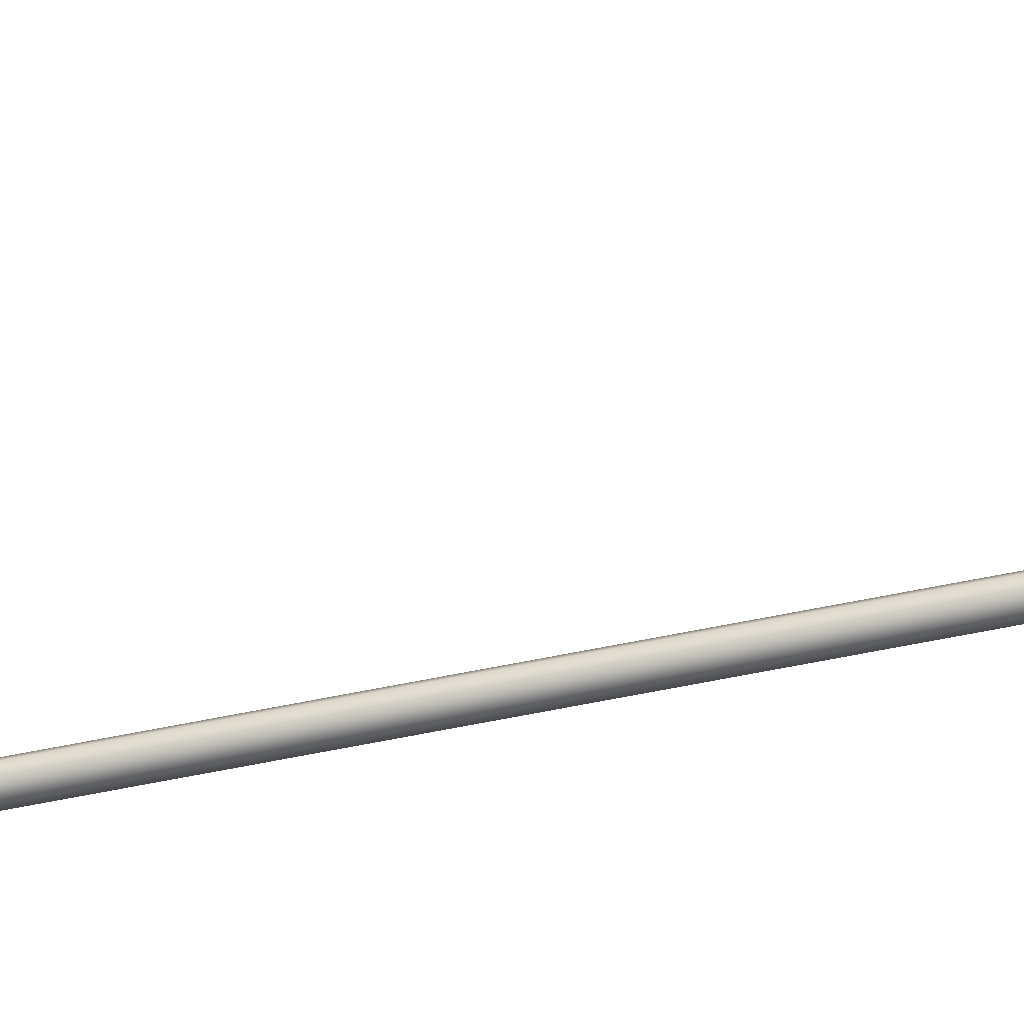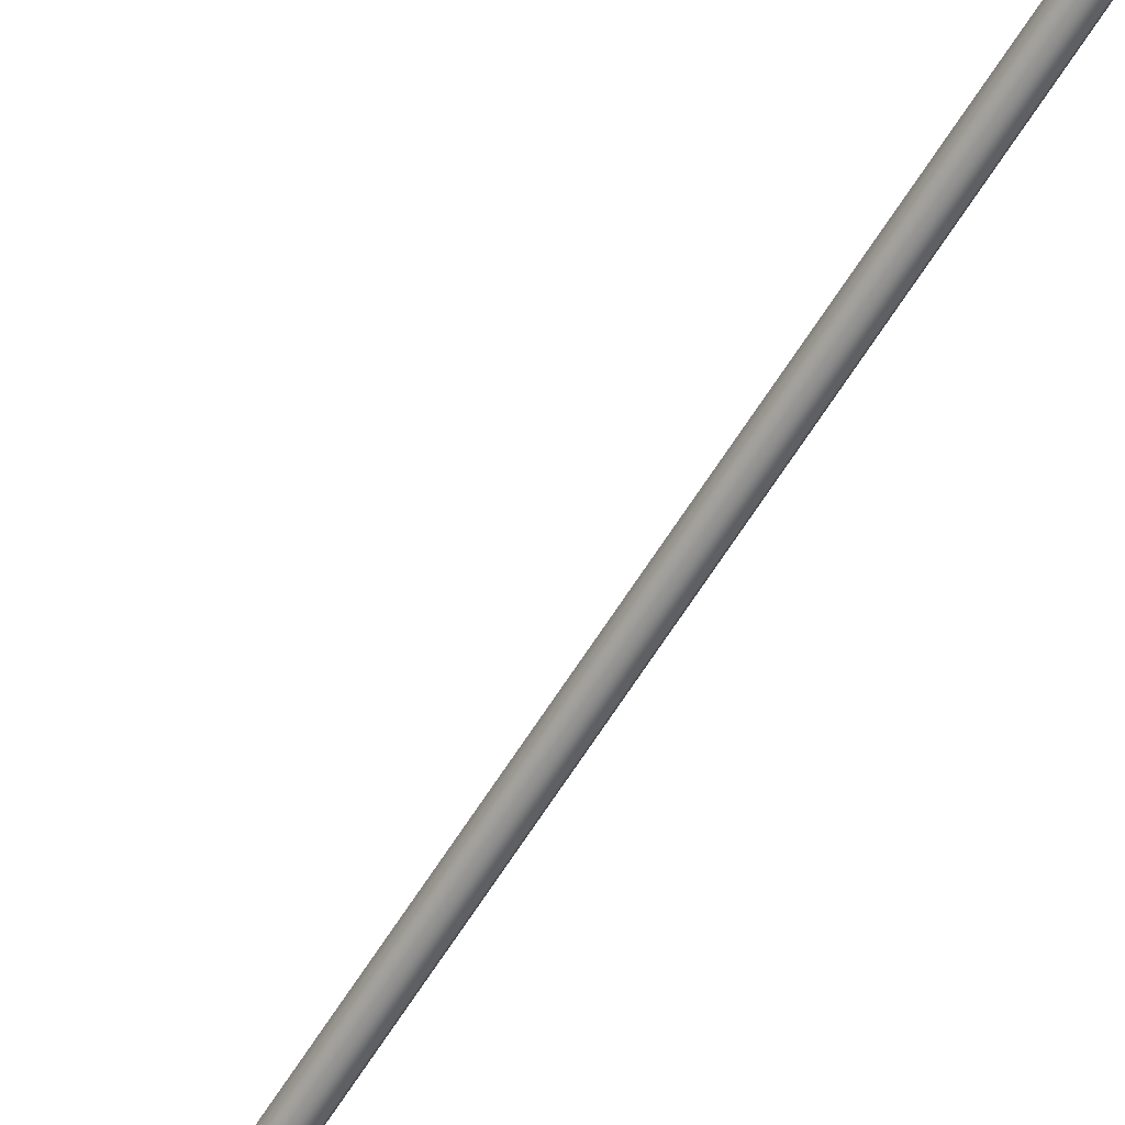
<metadata>
{"format":"obj","ext":"obj","renderer":"f3d","projection":"perspective","resolution":1024,"background":"white","views":[{"elev":-57.1,"azim":102.3,"up":"+Y"},{"elev":-61.3,"azim":-31.5,"up":"+Y"}]}
</metadata>
<code>
o _Geometry_0
v 2370 7.512e+04 5023
v 2350 7.511e+04 5023
v 2329 7.512e+04 5023
v 2321 75140 5023
v 2329 7.516e+04 5023
v 2350 7.517e+04 5023
v 2370 7.516e+04 5023
v 2378 75140 5023
v 2378 75140 1.933e+04
v 2370 7.516e+04 1.933e+04
v 2350 7.517e+04 1.933e+04
v 2329 7.516e+04 1.933e+04
v 2321 75140 1.933e+04
v 2329 7.512e+04 1.933e+04
v 2350 7.511e+04 1.933e+04
v 2370 7.512e+04 1.933e+04
v 2331 7.512e+04 2.588e+04
v 2324 75140 2.588e+04
v 2331 7.516e+04 2.588e+04
v 2350 7.517e+04 2.588e+04
v 2368 7.516e+04 2.588e+04
v 2375 75140 2.588e+04
v 2368 7.512e+04 2.588e+04
v 2350 7.511e+04 2.588e+04
v 2368 7.513e+04 2.593e+04
v 2350 7.512e+04 2.593e+04
v 2375 7.515e+04 2.592e+04
v 2368 7.516e+04 2.592e+04
v 2350 7.517e+04 2.592e+04
v 2331 7.516e+04 2.592e+04
v 2324 7.515e+04 2.592e+04
v 2331 7.513e+04 2.593e+04
v 2368 7.516e+04 2.597e+04
v 2350 7.515e+04 2.598e+04
v 2375 75170 2.596e+04
v 2368 7.518e+04 2.595e+04
v 2350 7.519e+04 2.595e+04
v 2331 7.518e+04 2.595e+04
v 2324 75170 2.596e+04
v 2331 7.516e+04 2.597e+04
v 2368 7.52e+04 2.601e+04
v 2350 7.519e+04 2.601e+04
v 2375 7.52e+04 2.599e+04
v 2368 7.521e+04 2.598e+04
v 2350 7.522e+04 2.597e+04
v 2331 7.521e+04 2.598e+04
v 2324 7.52e+04 2.599e+04
v 2331 7.52e+04 2.601e+04
v 2368 7.524e+04 2.602e+04
v 2350 7.524e+04 2.603e+04
v 2375 7.525e+04 2.601e+04
v 2368 7.525e+04 2.599e+04
v 2350 7.525e+04 2.598e+04
v 2331 7.525e+04 2.599e+04
v 2324 7.525e+04 2.601e+04
v 2331 7.524e+04 2.602e+04
v 2368 7.529e+04 2.602e+04
v 2350 7.529e+04 2.603e+04
v 2375 7.529e+04 2.601e+04
v 2368 7.529e+04 2.599e+04
v 2350 7.529e+04 2.598e+04
v 2331 7.529e+04 2.599e+04
v 2324 7.529e+04 2.601e+04
v 2331 7.529e+04 2.602e+04
v 2368 7.512e+04 1.933e+04
v 2350 7.511e+04 1.933e+04
v 2331 7.512e+04 1.933e+04
v 2324 75140 1.933e+04
v 2331 7.516e+04 1.933e+04
v 2350 7.517e+04 1.933e+04
v 2368 7.516e+04 1.933e+04
v 2375 75140 1.933e+04
v 2375 75140 2.588e+04
v 2368 7.516e+04 2.588e+04
v 2350 7.517e+04 2.588e+04
v 2331 7.516e+04 2.588e+04
v 2324 75140 2.588e+04
v 2331 7.512e+04 2.588e+04
v 2350 7.511e+04 2.588e+04
v 2368 7.512e+04 2.588e+04
v 2331 7.529e+04 2.599e+04
v 2350 7.529e+04 2.598e+04
v 2368 7.529e+04 2.599e+04
v 2375 7.586e+04 2.59e+04
v 2368 7.585e+04 2.588e+04
v 2350 7.585e+04 2.588e+04
v 2331 7.585e+04 2.588e+04
v 2324 7.586e+04 2.59e+04
v 2331 7.586e+04 2.592e+04
v 2350 7.586e+04 2.593e+04
v 2368 7.586e+04 2.592e+04
v 2370 7.512e+04 5023
v 2350 7.511e+04 5023
v 2329 7.512e+04 5023
v 2321 75140 5023
v 2329 7.516e+04 5023
v 2350 7.517e+04 5023
v 2370 7.516e+04 5023
v 2378 75140 5023
v 2378 75140 1.933e+04
v 2370 7.516e+04 1.933e+04
v 2350 7.517e+04 1.933e+04
v 2329 7.516e+04 1.933e+04
v 2321 75140 1.933e+04
v 2329 7.512e+04 1.933e+04
v 2350 7.511e+04 1.933e+04
v 2370 7.512e+04 1.933e+04
v 2331 7.512e+04 2.588e+04
v 2324 75140 2.588e+04
v 2331 7.516e+04 2.588e+04
v 2350 7.517e+04 2.588e+04
v 2368 7.516e+04 2.588e+04
v 2375 75140 2.588e+04
v 2368 7.512e+04 2.588e+04
v 2350 7.511e+04 2.588e+04
v 2368 7.529e+04 2.602e+04
v 2368 7.529e+04 2.602e+04
v 2350 7.529e+04 2.603e+04
v 2350 7.529e+04 2.603e+04
v 2375 7.529e+04 2.601e+04
v 2375 7.529e+04 2.601e+04
v 2368 7.529e+04 2.599e+04
v 2350 7.529e+04 2.598e+04
v 2331 7.529e+04 2.599e+04
v 2324 7.529e+04 2.601e+04
v 2324 7.529e+04 2.601e+04
v 2331 7.529e+04 2.602e+04
v 2331 7.529e+04 2.602e+04
v 2368 7.512e+04 1.933e+04
v 2350 7.511e+04 1.933e+04
v 2331 7.512e+04 1.933e+04
v 2324 75140 1.933e+04
v 2331 7.516e+04 1.933e+04
v 2350 7.517e+04 1.933e+04
v 2368 7.516e+04 1.933e+04
v 2375 75140 1.933e+04
v 2375 75140 2.588e+04
v 2368 7.516e+04 2.588e+04
v 2350 7.517e+04 2.588e+04
v 2331 7.516e+04 2.588e+04
v 2324 75140 2.588e+04
v 2331 7.512e+04 2.588e+04
v 2350 7.511e+04 2.588e+04
v 2368 7.512e+04 2.588e+04
v 2331 7.529e+04 2.599e+04
v 2350 7.529e+04 2.598e+04
v 2368 7.529e+04 2.599e+04
v 2375 7.586e+04 2.59e+04
v 2368 7.585e+04 2.588e+04
v 2350 7.585e+04 2.588e+04
v 2331 7.585e+04 2.588e+04
v 2324 7.586e+04 2.59e+04
v 2331 7.586e+04 2.592e+04
v 2350 7.586e+04 2.593e+04
v 2368 7.586e+04 2.592e+04
f 92 93 94
f 92 94 95
f 92 95 96
f 92 96 97
f 92 97 98
f 92 98 99
f 100 101 102
f 100 102 103
f 100 103 104
f 100 104 105
f 100 105 106
f 100 106 107
f 8 7 10
f 8 10 9
f 7 6 11
f 7 11 10
f 6 5 12
f 6 12 11
f 5 4 13
f 5 13 12
f 4 3 14
f 4 14 13
f 3 2 15
f 3 15 14
f 2 1 16
f 2 16 15
f 1 8 9
f 1 9 16
f 108 109 110
f 108 110 111
f 108 111 112
f 108 112 113
f 108 113 114
f 108 114 115
f 24 23 25
f 24 25 26
f 23 22 27
f 23 27 25
f 22 21 28
f 22 28 27
f 21 20 29
f 21 29 28
f 20 19 30
f 20 30 29
f 19 18 31
f 19 31 30
f 18 17 32
f 18 32 31
f 17 24 26
f 17 26 32
f 26 25 33
f 26 33 34
f 25 27 35
f 25 35 33
f 27 28 36
f 27 36 35
f 28 29 37
f 28 37 36
f 29 30 38
f 29 38 37
f 30 31 39
f 30 39 38
f 31 32 40
f 31 40 39
f 32 26 34
f 32 34 40
f 34 33 41
f 34 41 42
f 33 35 43
f 33 43 41
f 35 36 44
f 35 44 43
f 36 37 45
f 36 45 44
f 37 38 46
f 37 46 45
f 38 39 47
f 38 47 46
f 39 40 48
f 39 48 47
f 40 34 42
f 40 42 48
f 42 41 49
f 42 49 50
f 41 43 51
f 41 51 49
f 43 44 52
f 43 52 51
f 44 45 53
f 44 53 52
f 45 46 54
f 45 54 53
f 46 47 55
f 46 55 54
f 47 48 56
f 47 56 55
f 48 42 50
f 48 50 56
f 50 49 57
f 50 57 58
f 49 51 59
f 49 59 57
f 51 52 122
f 51 122 59
f 52 53 123
f 52 123 122
f 53 54 124
f 53 124 123
f 54 55 125
f 54 125 124
f 55 56 64
f 55 64 125
f 56 50 58
f 56 58 64
f 118 116 120
f 118 120 60
f 118 60 61
f 118 61 62
f 118 62 126
f 118 126 127
f 129 130 131
f 129 131 132
f 129 132 133
f 129 133 134
f 129 134 135
f 129 135 136
f 137 138 139
f 137 139 140
f 137 140 141
f 137 141 142
f 137 142 143
f 137 143 144
f 72 71 74
f 72 74 73
f 71 70 75
f 71 75 74
f 70 69 76
f 70 76 75
f 69 68 77
f 69 77 76
f 68 67 78
f 68 78 77
f 67 66 79
f 67 79 78
f 66 65 80
f 66 80 79
f 65 72 73
f 65 73 80
f 117 119 128
f 117 128 63
f 117 63 145
f 117 145 146
f 117 146 147
f 117 147 121
f 148 149 150
f 148 150 151
f 148 151 152
f 148 152 153
f 148 153 154
f 148 154 155
f 59 83 85
f 59 85 84
f 83 82 86
f 83 86 85
f 82 81 87
f 82 87 86
f 81 125 88
f 81 88 87
f 125 64 89
f 125 89 88
f 64 58 90
f 64 90 89
f 58 57 91
f 58 91 90
f 57 59 84
f 57 84 91

</code>
